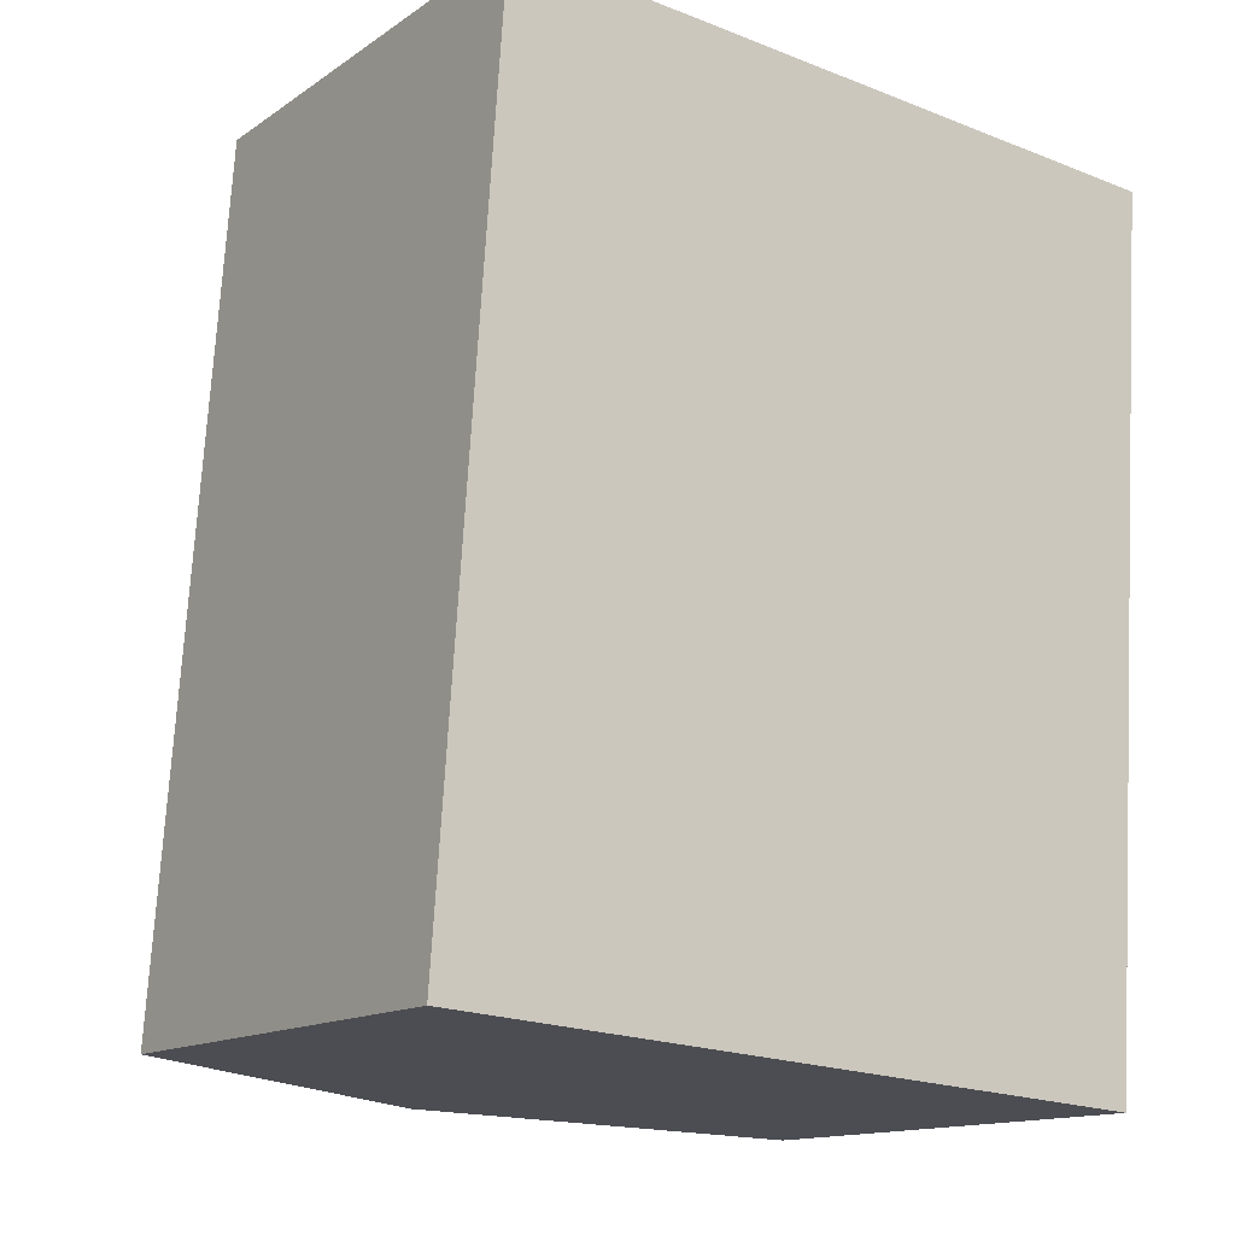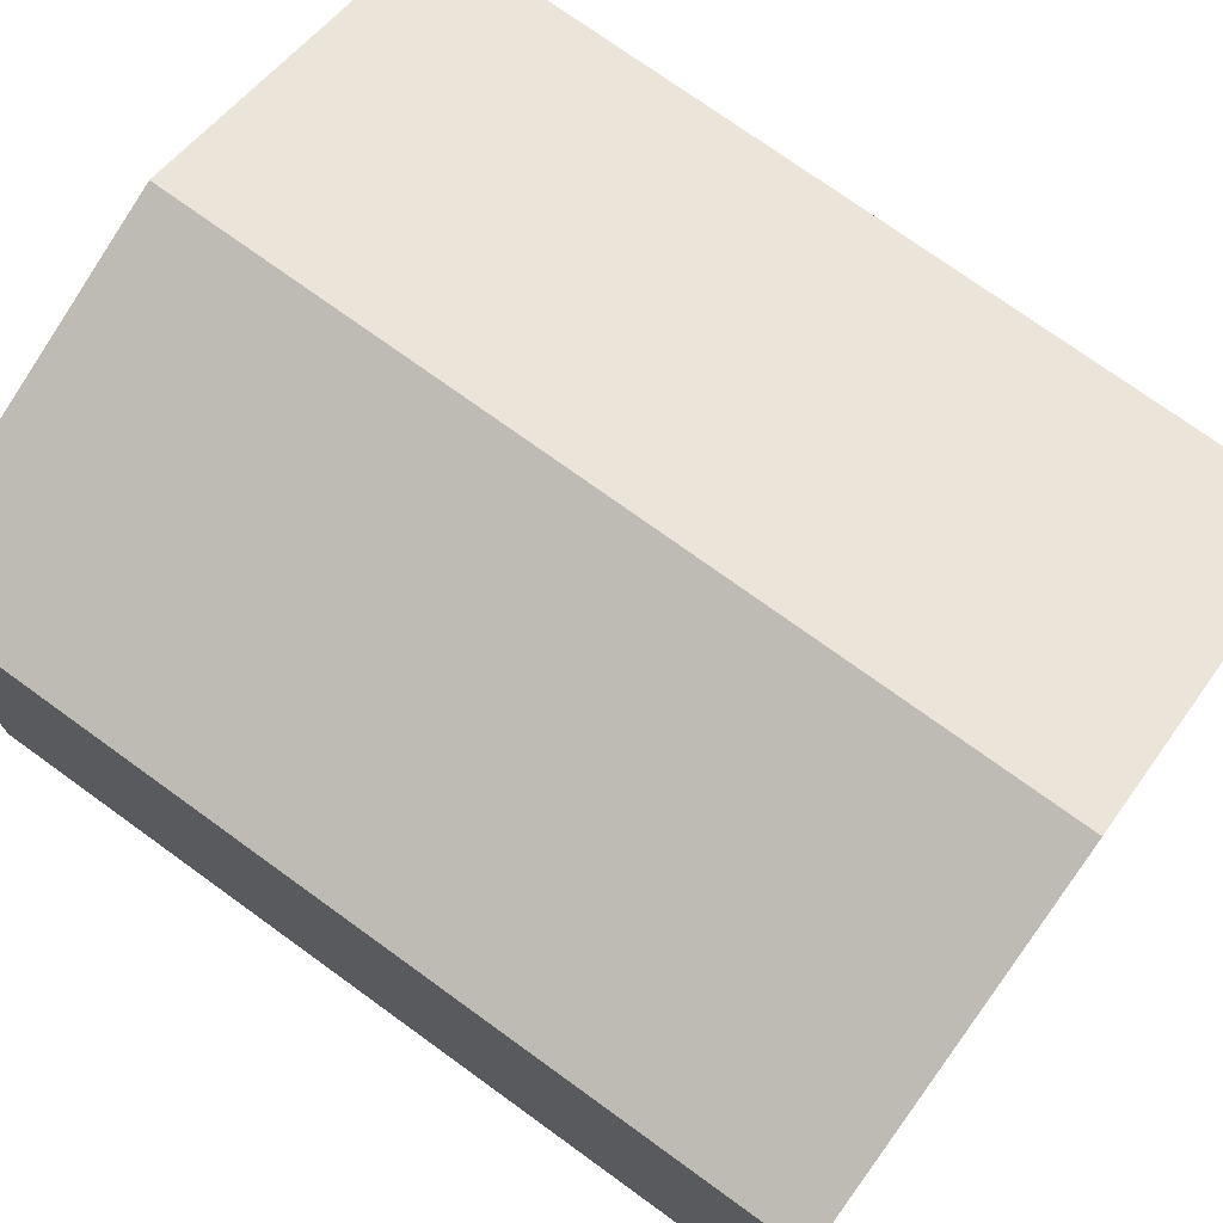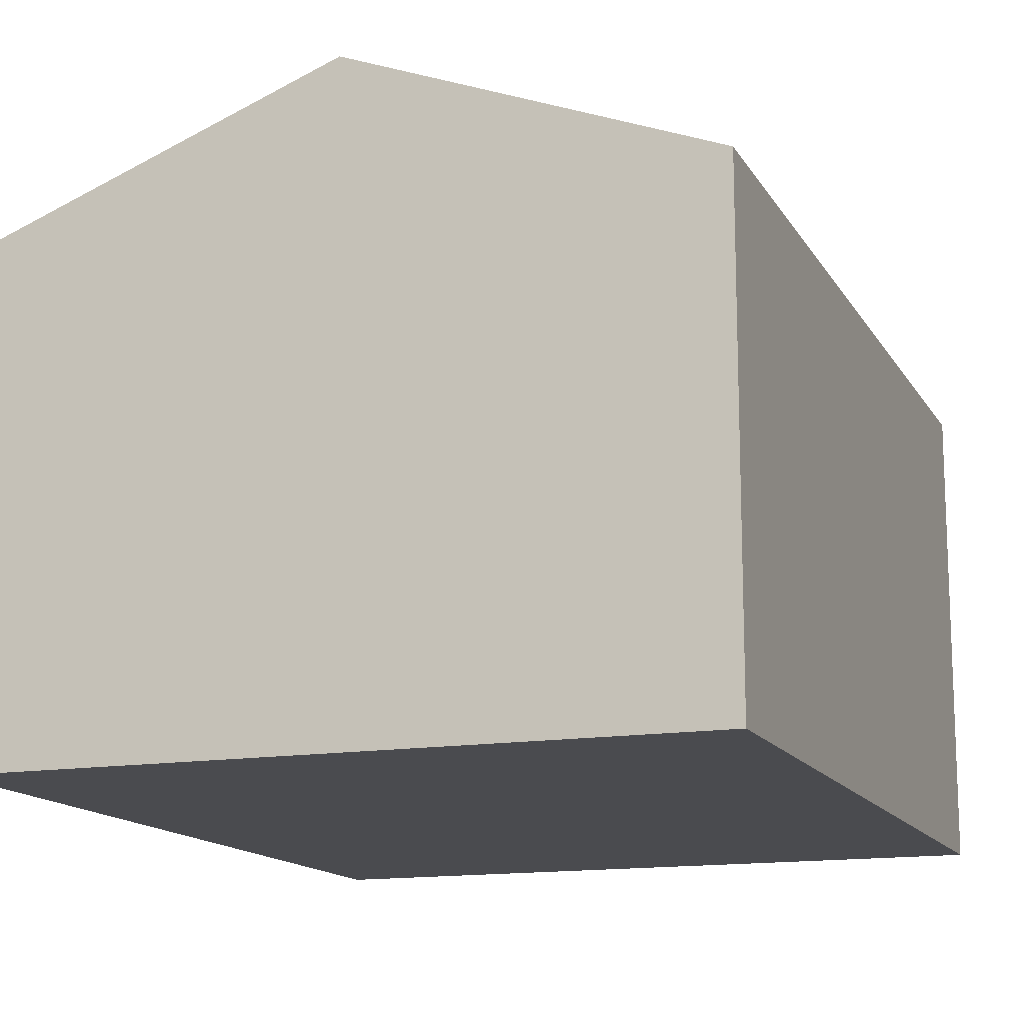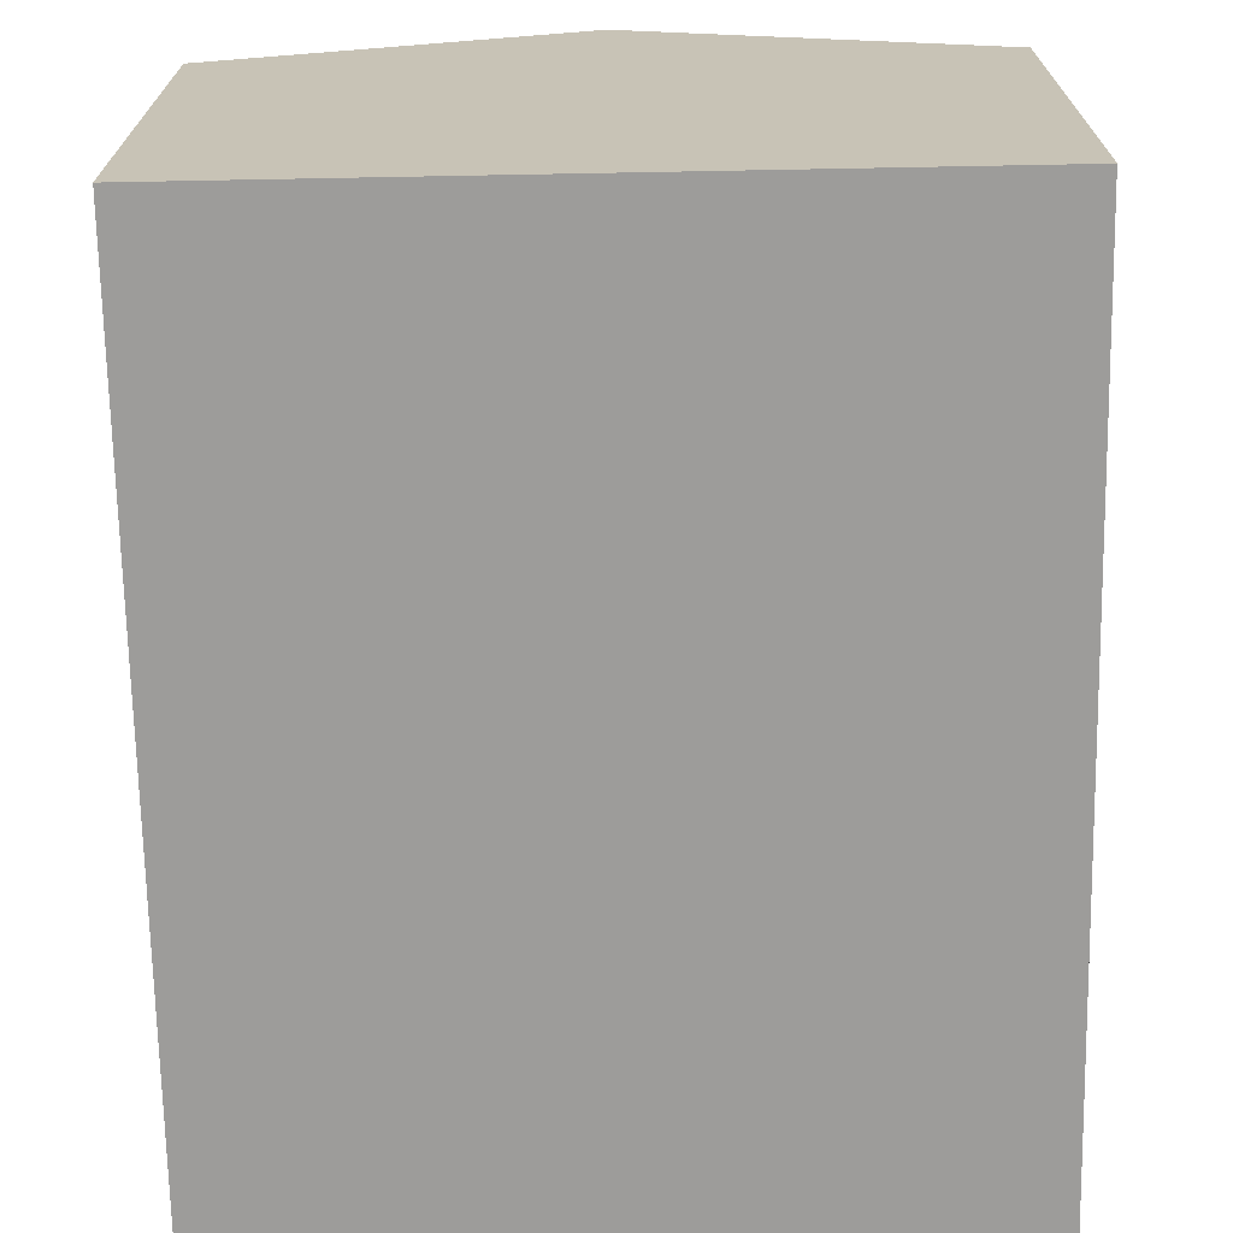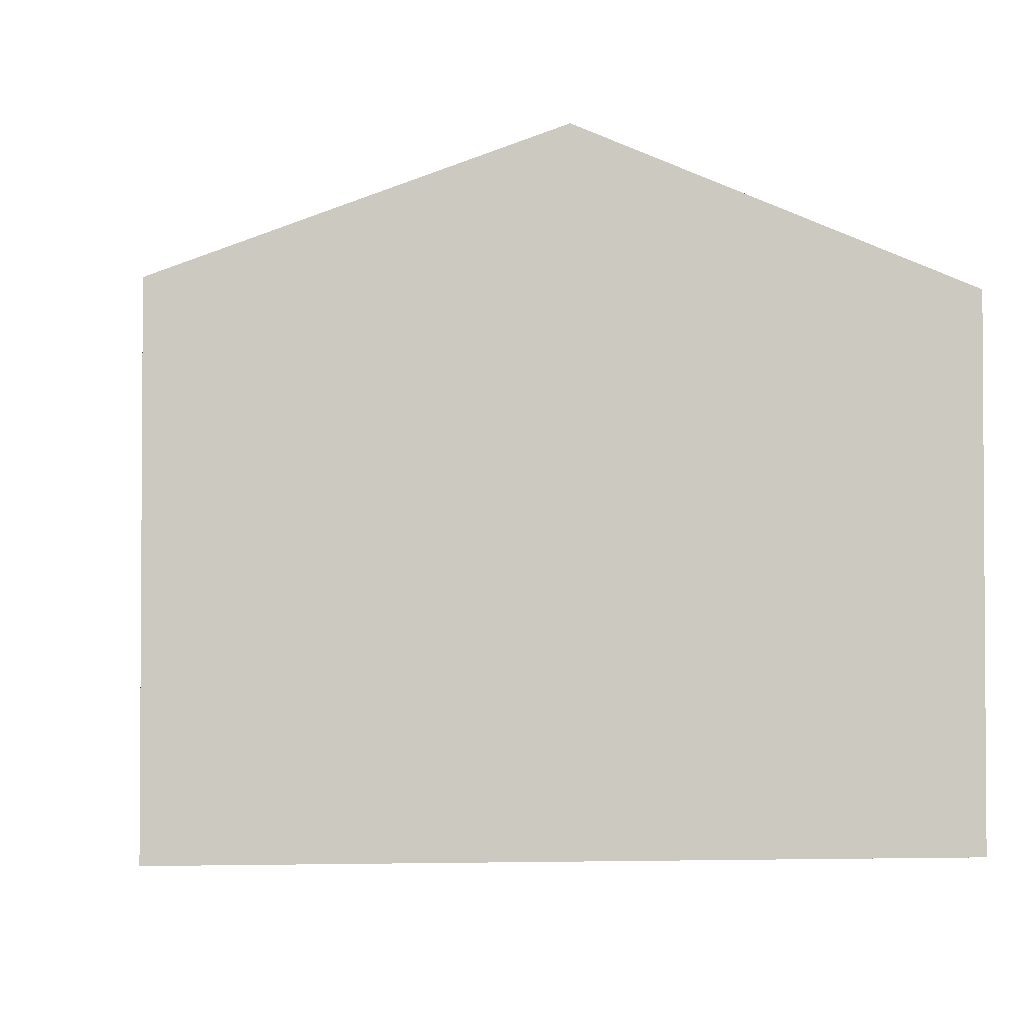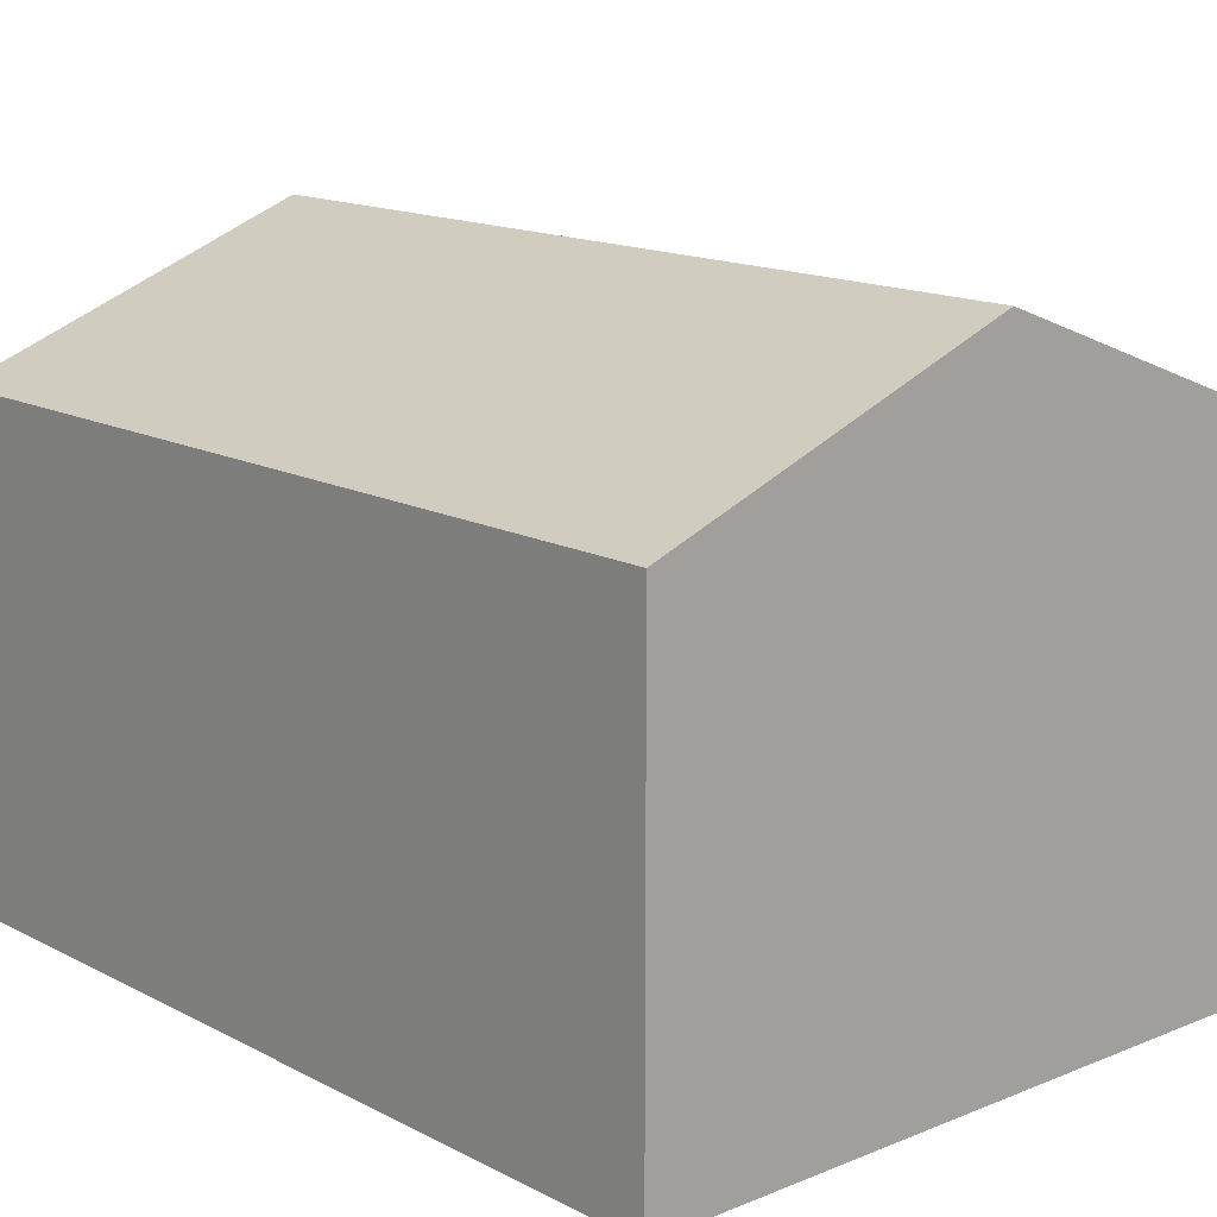
<metadata>
{"format":"obj","ext":"obj","renderer":"f3d","projection":"perspective","resolution":1024,"background":"white","views":[{"elev":-14.0,"azim":-34.8,"up":"+Z"},{"elev":74.2,"azim":-50.1,"up":"+Y"},{"elev":-14.3,"azim":24.3,"up":"+Y"},{"elev":-70.3,"azim":-174.9,"up":"+Y"},{"elev":-2.4,"azim":-2.4,"up":"+Y"},{"elev":14.6,"azim":142.4,"up":"+Y"}]}
</metadata>
<code>
v  10.14 6.911 -0.712
v  5.947 8.847 12.13
v  11.02 6.911 11.77
v  5.07 8.847 -0.356
v  0.877 6.911 12.48
v  0 6.911 4.232e-16
v  0 0 0
v  0.877 -7.644e-16 12.48
v  5.947 -7.426e-16 12.13
v  11.02 -7.208e-16 11.77
v  10.14 4.36e-17 -0.712
v  5.07 2.18e-17 -0.356
g defaultobject
f 1 2 3
f 2 1 4
f 4 5 2
f 5 4 6
f 7 5 6
f 5 7 8
f 8 2 5
f 2 8 3
f 3 8 9
f 3 9 10
f 10 1 3
f 1 10 11
f 4 7 6
f 7 4 1
f 7 1 12
f 12 1 11
f 9 11 10
f 11 9 8
f 11 8 12
f 12 8 7

</code>
